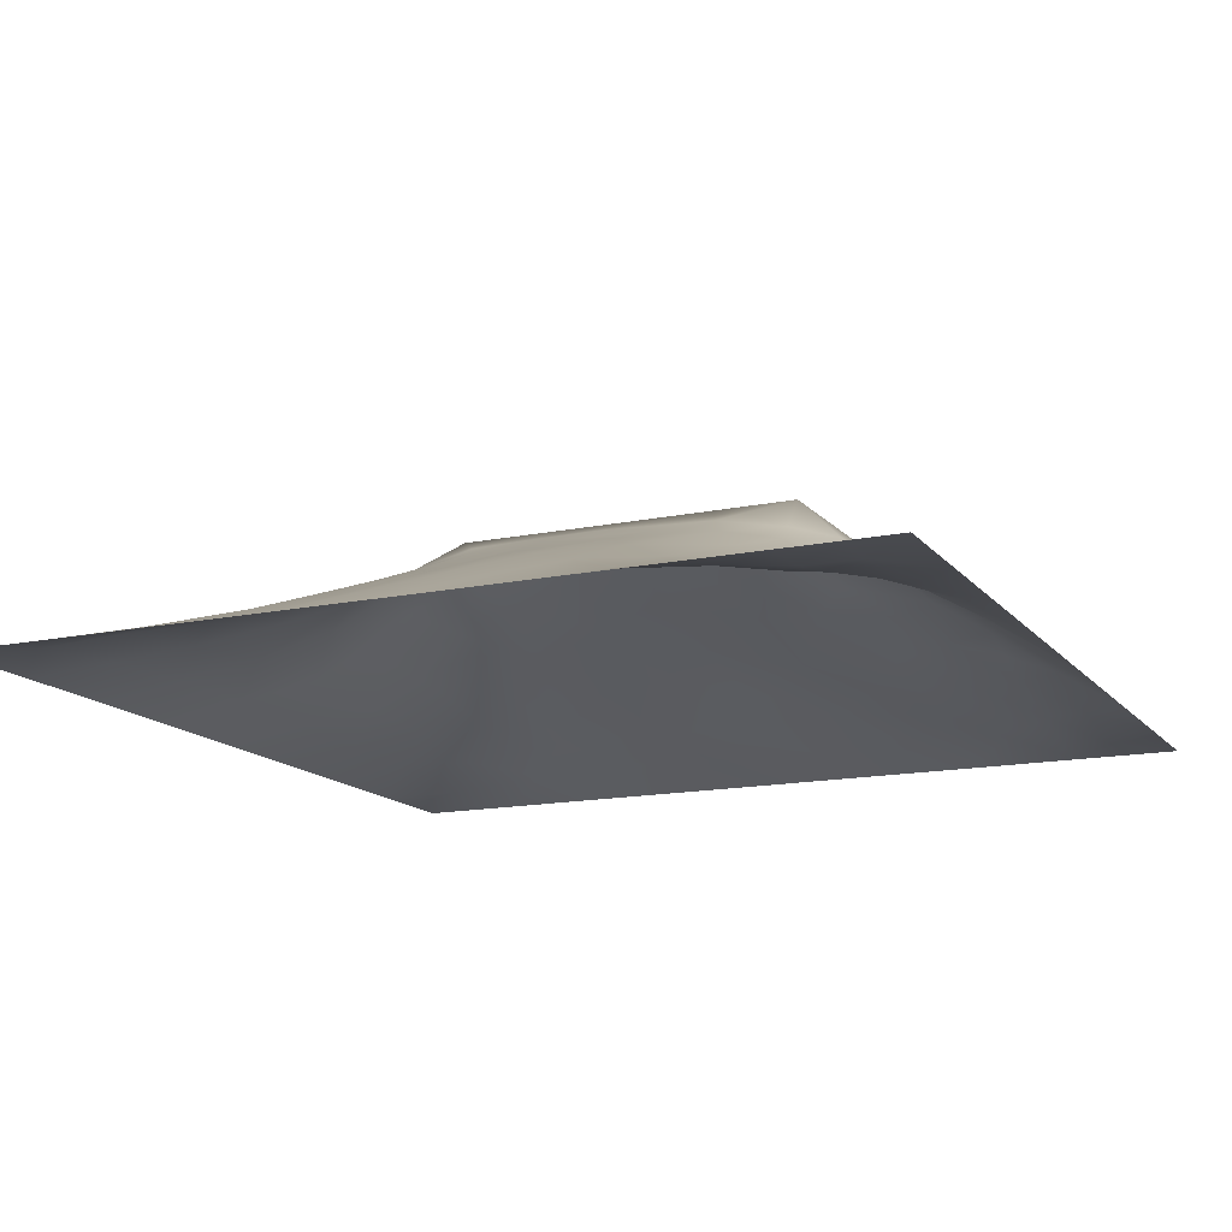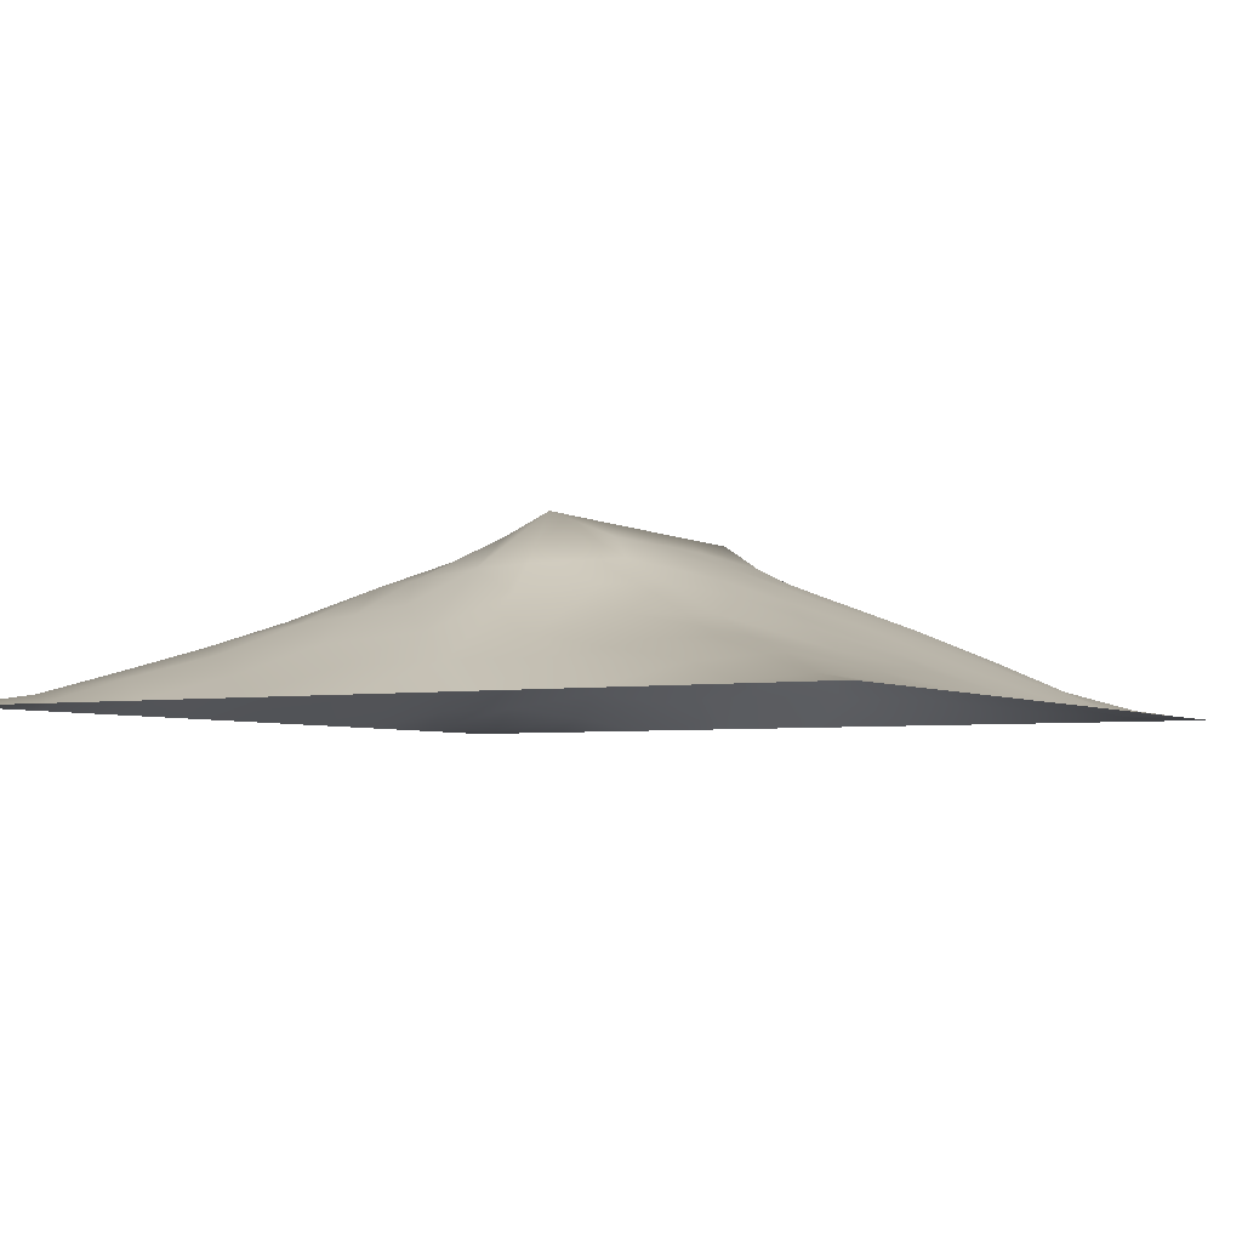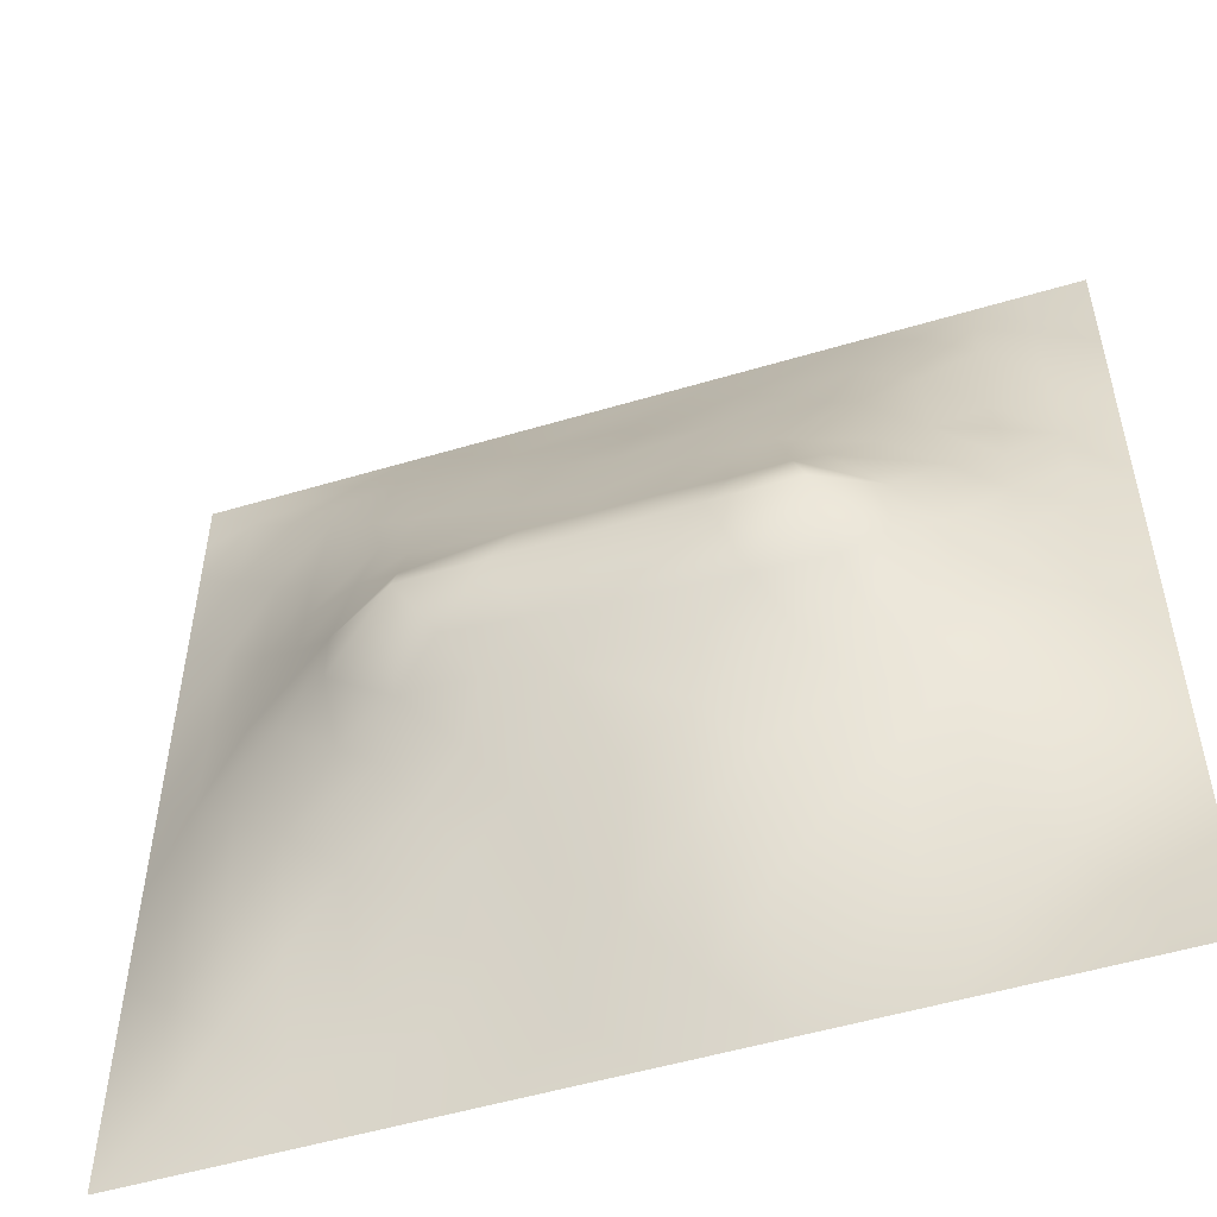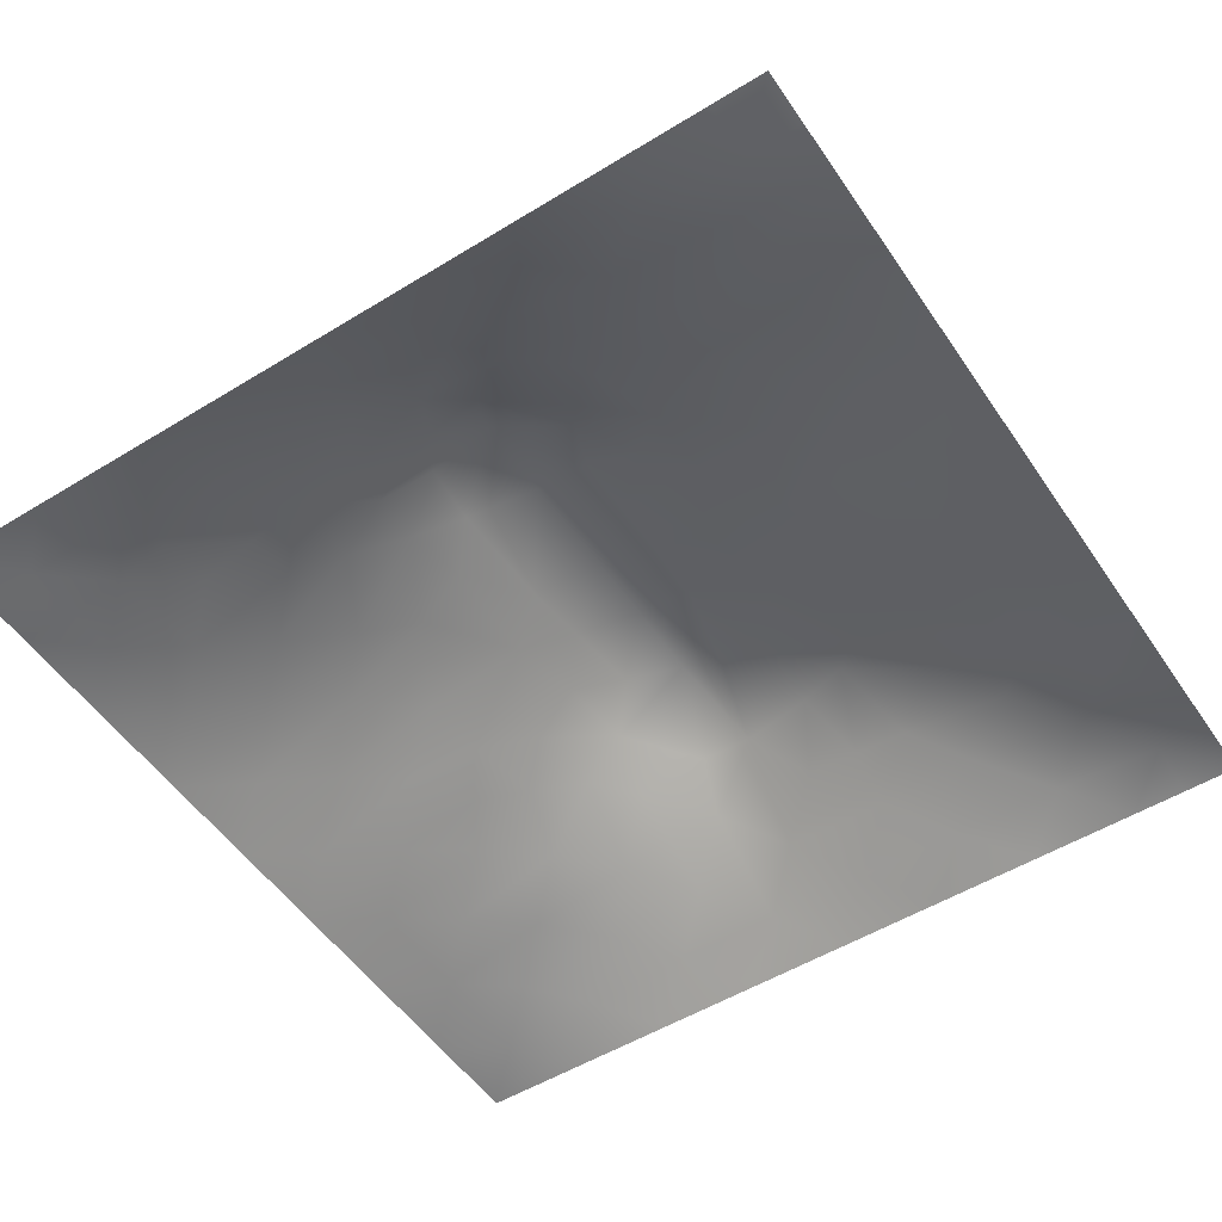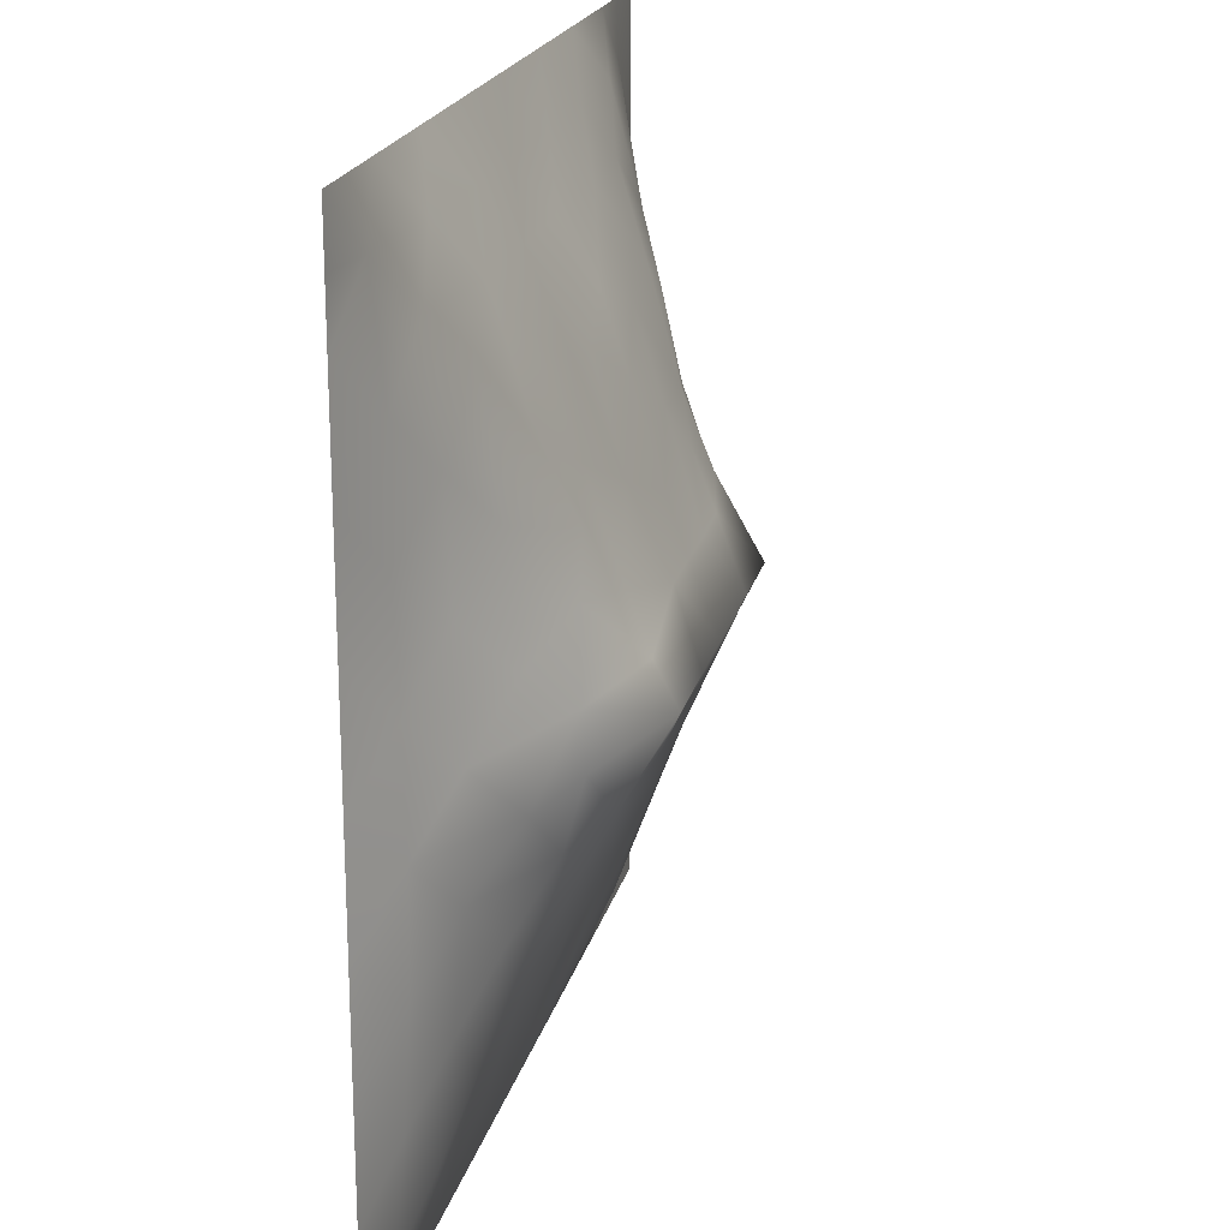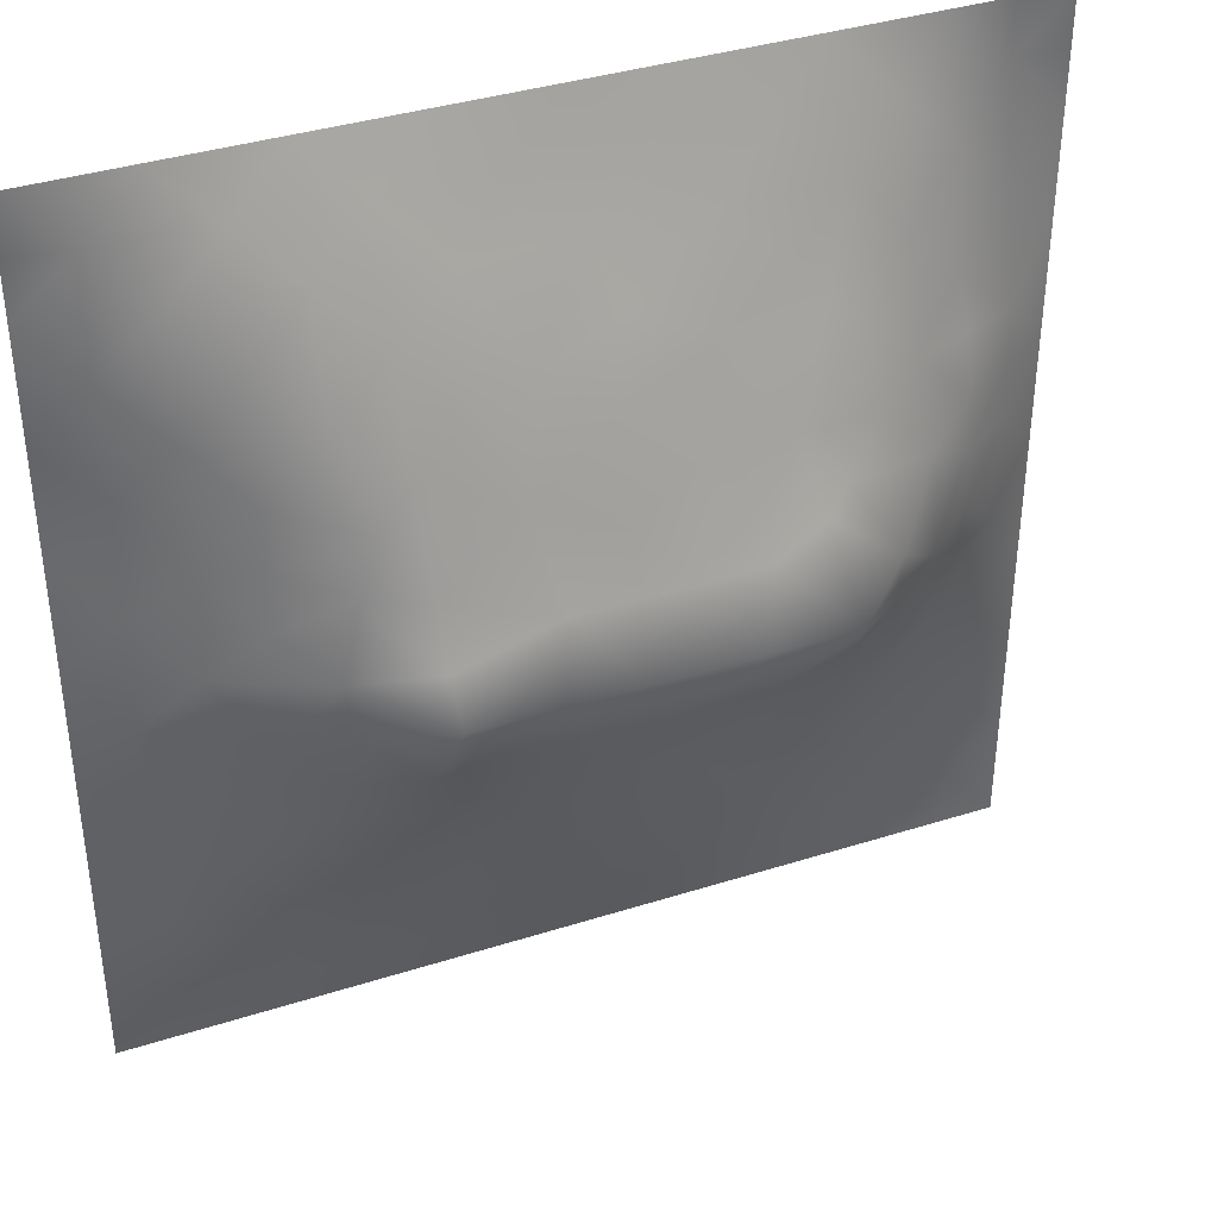
<metadata>
{"format":"obj","ext":"obj","renderer":"f3d","projection":"perspective","resolution":1024,"background":"white","views":[{"elev":-14.6,"azim":24.7,"up":"+Z"},{"elev":-4.4,"azim":-60.6,"up":"+Z"},{"elev":-52.6,"azim":17.8,"up":"+Y"},{"elev":-52.6,"azim":123.4,"up":"+Z"},{"elev":20.3,"azim":-76.8,"up":"+Y"},{"elev":38.0,"azim":-22.0,"up":"+Y"}]}
</metadata>
<code>
v -0 0 -0
v 1 0 -0
v -0 1 0
v 1 1 0
v 0.6546 0.4104 0.1659
v -0 0.5 0
v 0.5 1 0
v 1 0.5 0
v 0.5 -0 0
v 0.2433 0.7556 0.09265
v 0.757 0.7529 0.08622
v 0.2464 0.2492 0.07999
v 0.7541 0.2515 0.07301
v 0.75 0 0
v 0.25 0 0
v 1 0.75 0
v 1 0.25 0
v 0.25 1 0
v 0.75 1 0
v 0 0.25 0
v 0 0.75 -0
v 0.3641 0.2197 0.08532
v 0.8742 0.0639 0.001842
v 0.2312 0.5159 0.1355
v 0.8156 0.2521 0.05508
v 0.8825 0.376 0.06117
v 0.6263 0.1228 0.05301
v 0.886 0.438 0.07061
v 0.8743 0.1268 0.01338
v 0.375 0.125 0.04794
v 0.1227 0.1232 0.03401
v 0.4936 0.2485 0.1075
v 0.8867 0.6257 0.06971
v 0.6344 0.6241 0.1442
v 0.8767 0.8763 0.02727
v 0.374 0.8765 0.05113
v 0.2506 0.6025 0.1293
v 0.1215 0.8783 0.03745
v 0.1218 0.6257 0.05659
v 0.6262 0.8766 0.05144
v 0.1187 0.3752 0.06191
v 0.2492 0.1244 0.04134
v 0.8788 0.75 0.04439
v 0.8779 0.2513 0.03994
v 0.2476 0.8799 0.05275
v 0.7517 0.8766 0.04317
v 0.1204 0.2495 0.05006
v 0.1206 0.7521 0.05054
v 0.3138 0.5957 0.1539
v 0.5872 0.3029 0.1264
v 0.7489 0.3649 0.1223
v 0.8885 0.5001 0.07605
v 0.4346 0.7733 0.09378
v 0.2324 0.4545 0.1384
v 0 0.375 0
v 0.5002 0.8741 0.0477
v 0.501 0.6234 0.1474
v 0.241 0.3744 0.1153
v 0.1193 0.5002 0.06501
v 0.5233 0.411 0.1718
v 0.6295 0.2487 0.1005
v 0.5006 0.1227 0.05636
v 0.4983 0.4838 0.2014
v 0 0.625 0
v 0 0.875 0
v 0 0.125 0
v 0.625 1 0
v 0.875 1 0
v 0.125 1 0
v 0.375 1 0
v 1 0.375 0
v 1 0.125 0
v 1 0.875 0
v 1 0.625 0
v 0.375 0 0
v 0.125 0 0
v 0.875 0 0
v 0.625 0 0
v 0.7504 0.1261 0.03431
v 0.6382 0.5603 0.1681
v 0.7843 0.5155 0.1475
v 0.05822 0.3126 0.03164
v 0.1754 0.4371 0.1029
v 0.181 0.312 0.0799
v 0.05896 0.4378 0.03314
v 0.688 0.9384 0.02412
v 0.6908 0.8144 0.0707
v 0.5627 0.9373 0.02412
v 0.0618 0.6878 0.02434
v 0.1798 0.6907 0.08431
v 0.06058 0.5626 0.0301
v 0.1864 0.9398 0.0237
v 0.1824 0.8173 0.06334
v 0.06144 0.9385 0.01278
v 0.4328 0.5606 0.1706
v 0.6828 0.3579 0.1368
v 0.5079 0.726 0.113
v 0.3094 0.8171 0.0777
v 0.4374 0.9371 0.02369
v 0.9379 0.8123 0.0156
v 0.8164 0.8145 0.05415
v 0.9372 0.9372 0.001558
v 0.8759 0.1889 0.0273
v 0.5698 0.5602 0.1702
v 0.9437 0.6252 0.03543
v 0.8345 0.5918 0.1002
v 0.8206 0.6878 0.07891
v 0.945 0.5626 0.03859
v 0.3125 0.7052 0.1172
v 0.698 0.5833 0.1537
v 0.8877 0.5628 0.0735
v 0.1871 0.06183 0.01971
v 0.06199 0.062 0.0109
v 0.1847 0.1864 0.05354
v 0.3126 0.0617 0.02439
v 0.311 0.1861 0.07028
v 0.4377 0.06125 0.02792
v 0.812 0.06366 0.009997
v 0.9369 0.0632 0.000809
v -0 0.9375 0
v 0.9375 1 0
v 0.5259 0.8052 0.08049
v 0.5646 0.1841 0.08377
v 0.6897 0.1879 0.06492
v 0.5628 0.06128 0.02784
v 0.9404 0.3133 0.02684
v 0.8187 0.3142 0.0733
v 0.9414 0.4382 0.03266
v 0.3119 0.9395 0.02716
v 0.9375 0 -0
v 0.8131 0.1901 0.0368
v 0.8117 0.3731 0.09581
v 0.6875 0.06279 0.02079
v 0.3952 0.3746 0.1545
v 0.9373 0.1887 0.01126
v 0.4376 0.1861 0.07875
v 0.06011 0.1871 0.02358
v 0.3774 0.7714 0.09509
v 0.943 0.6877 0.03255
v 0.3738 0.3166 0.1273
v 0.05904 0.8136 0.02653
v 0.8132 0.9394 0.02196
v 0.1783 0.5634 0.09705
v 0.7767 0.6487 0.1043
v 0.3154 0.5332 0.1772
v 0.72 0.4846 0.2015
v 0.3203 0.483 0.2015
v 0.7236 0.7741 0.08246
v 0.881 0.3131 0.0535
v 0.6237 0.4843 0.2014
v 0.1798 0.3751 0.08855
v 0.2901 0.3309 0.1182
v 0.7255 0.6069 0.1349
v 0.7212 0.3011 0.1027
v 0.6771 0.6701 0.1252
v 0.3274 0.2747 0.105
v 0.2714 0.6618 0.1261
v 0.5012 0.5602 0.1698
v 0.6149 0.7717 0.09008
v 0.6036 0.3659 0.1494
v 0.4151 0.4835 0.2014
v 0.7322 0.4221 0.153
v 0.7797 0.4533 0.1432
v 0.3594 0.4269 0.1752
v 0.4175 0.2562 0.104
v 0.3104 0.3871 0.147
v 0.8331 0.481 0.1166
v 0.478 0.3607 0.1514
v 0.1799 0.6269 0.08972
v 0.4111 0.6612 0.1318
v 0.8829 0.6881 0.05821
v 1 0.9375 0
v 0.5924 0.6752 0.127
v 0.4473 0.418 0.1738
f 1 113 66
f 31 137 113
f 109 157 49
f 98 45 10
f 84 151 41
f 112 114 31
f 114 47 31
f 84 152 58
f 137 66 113
f 93 10 45
f 150 104 63
f 161 145 147
f 170 109 49
f 164 147 166
f 42 114 112
f 76 113 1
f 147 164 161
f 15 112 76
f 115 15 75
f 146 162 163
f 60 150 63
f 150 80 104
f 22 30 136
f 162 51 163
f 32 165 136
f 22 136 165
f 161 95 145
f 52 128 108
f 103 44 25
f 116 30 22
f 160 5 60
f 12 114 42
f 156 116 22
f 156 152 12
f 156 12 116
f 86 46 19
f 168 165 32
f 170 138 109
f 156 22 165
f 140 165 168
f 146 81 110
f 82 137 47
f 174 168 60
f 51 162 96
f 134 140 168
f 140 152 156
f 140 156 165
f 69 94 92
f 152 166 58
f 167 106 81
f 118 29 79
f 170 53 138
f 76 112 113
f 45 98 36
f 134 166 140
f 81 153 110
f 38 92 94
f 99 36 56
f 83 58 54
f 23 29 118
f 151 58 83
f 34 80 110
f 84 12 152
f 84 58 151
f 47 114 84
f 84 114 12
f 47 84 41
f 82 47 41
f 36 99 129
f 20 137 82
f 70 129 99
f 20 66 137
f 55 20 82
f 98 138 36
f 171 33 139
f 102 68 35
f 94 69 3
f 130 2 119
f 2 72 119
f 53 56 36
f 92 18 69
f 21 141 65
f 139 43 171
f 62 136 117
f 122 53 97
f 42 115 116
f 122 97 159
f 135 126 44
f 109 98 10
f 89 39 48
f 152 140 166
f 129 45 36
f 48 38 141
f 123 32 62
f 133 27 78
f 135 17 126
f 136 62 32
f 41 85 82
f 93 45 38
f 129 70 18
f 55 82 85
f 53 36 138
f 92 38 45
f 145 24 147
f 18 92 129
f 29 23 119
f 48 141 89
f 45 129 92
f 21 89 141
f 6 91 64
f 105 139 33
f 149 44 126
f 46 101 142
f 93 38 48
f 39 169 90
f 37 24 145
f 24 59 83
f 120 65 94
f 54 147 24
f 77 23 118
f 37 145 49
f 157 90 169
f 123 27 61
f 124 61 27
f 60 168 160
f 16 100 139
f 56 53 122
f 6 55 85
f 5 96 162
f 24 83 54
f 24 143 59
f 143 169 39
f 3 120 94
f 101 107 43
f 30 116 115
f 107 101 11
f 157 169 37
f 135 103 29
f 95 49 145
f 135 72 17
f 37 169 143
f 37 143 24
f 157 37 49
f 157 10 90
f 109 138 98
f 109 10 157
f 135 44 103
f 170 97 53
f 27 123 125
f 62 125 123
f 151 83 41
f 139 100 43
f 131 79 29
f 121 68 102
f 173 57 104
f 40 46 86
f 57 97 170
f 57 170 95
f 78 125 9
f 131 13 79
f 74 16 139
f 110 155 34
f 87 46 40
f 142 19 46
f 110 153 155
f 108 111 52
f 173 97 57
f 34 173 104
f 4 121 102
f 107 106 33
f 11 155 144
f 155 173 34
f 64 91 89
f 106 153 81
f 143 39 59
f 158 104 57
f 50 160 168
f 95 158 57
f 158 95 63
f 104 158 63
f 154 51 96
f 167 111 106
f 33 106 111
f 107 33 171
f 167 132 28
f 64 89 21
f 105 33 111
f 71 128 126
f 105 111 108
f 147 54 166
f 74 108 8
f 58 166 54
f 74 105 108
f 26 126 128
f 134 164 166
f 11 144 107
f 43 107 171
f 144 155 153
f 144 153 106
f 144 106 107
f 113 112 31
f 159 87 40
f 38 94 141
f 148 101 46
f 103 25 131
f 65 141 94
f 74 139 105
f 8 108 128
f 7 99 88
f 6 85 91
f 125 62 9
f 79 133 118
f 102 35 100
f 80 34 104
f 40 86 88
f 150 60 5
f 148 46 87
f 59 91 85
f 117 9 62
f 67 88 86
f 56 122 40
f 159 155 148
f 122 159 40
f 159 148 87
f 148 155 11
f 148 11 101
f 159 97 173
f 159 173 155
f 56 40 88
f 30 117 136
f 56 88 99
f 90 48 39
f 7 70 99
f 67 7 88
f 19 67 86
f 68 19 142
f 73 102 100
f 59 85 83
f 172 4 102
f 73 172 102
f 16 73 100
f 79 124 133
f 142 35 68
f 91 59 39
f 42 112 115
f 28 128 52
f 131 25 13
f 60 63 174
f 161 174 63
f 126 17 71
f 132 26 28
f 128 71 8
f 125 78 27
f 167 28 52
f 26 128 28
f 115 75 30
f 117 30 75
f 95 170 49
f 100 35 43
f 103 131 29
f 35 142 101
f 101 43 35
f 13 25 127
f 149 126 26
f 149 26 127
f 51 127 132
f 118 133 14
f 27 133 124
f 79 13 124
f 163 132 167
f 132 127 26
f 167 52 111
f 163 167 81
f 63 95 161
f 146 163 81
f 150 5 146
f 96 160 50
f 50 168 32
f 161 164 174
f 96 5 160
f 134 174 164
f 124 154 61
f 12 42 116
f 123 50 32
f 96 50 61
f 15 115 112
f 77 118 14
f 154 127 51
f 162 146 5
f 51 132 163
f 85 41 83
f 154 96 61
f 154 13 127
f 124 13 154
f 149 127 44
f 25 44 127
f 10 93 90
f 123 61 50
f 29 119 135
f 72 135 119
f 137 31 47
f 9 117 75
f 146 110 80
f 48 90 93
f 14 133 78
f 39 89 91
f 168 174 134
f 150 146 80
f 77 130 23
f 119 23 130

</code>
